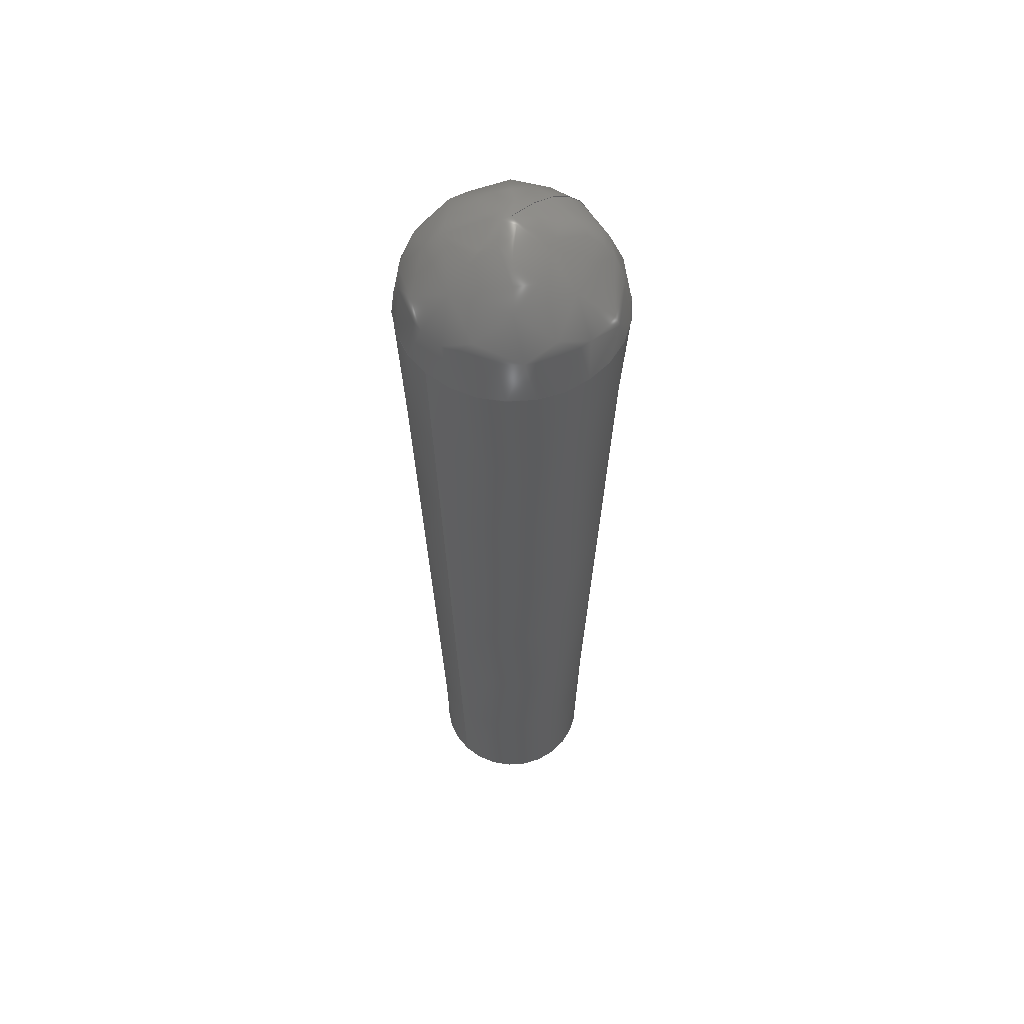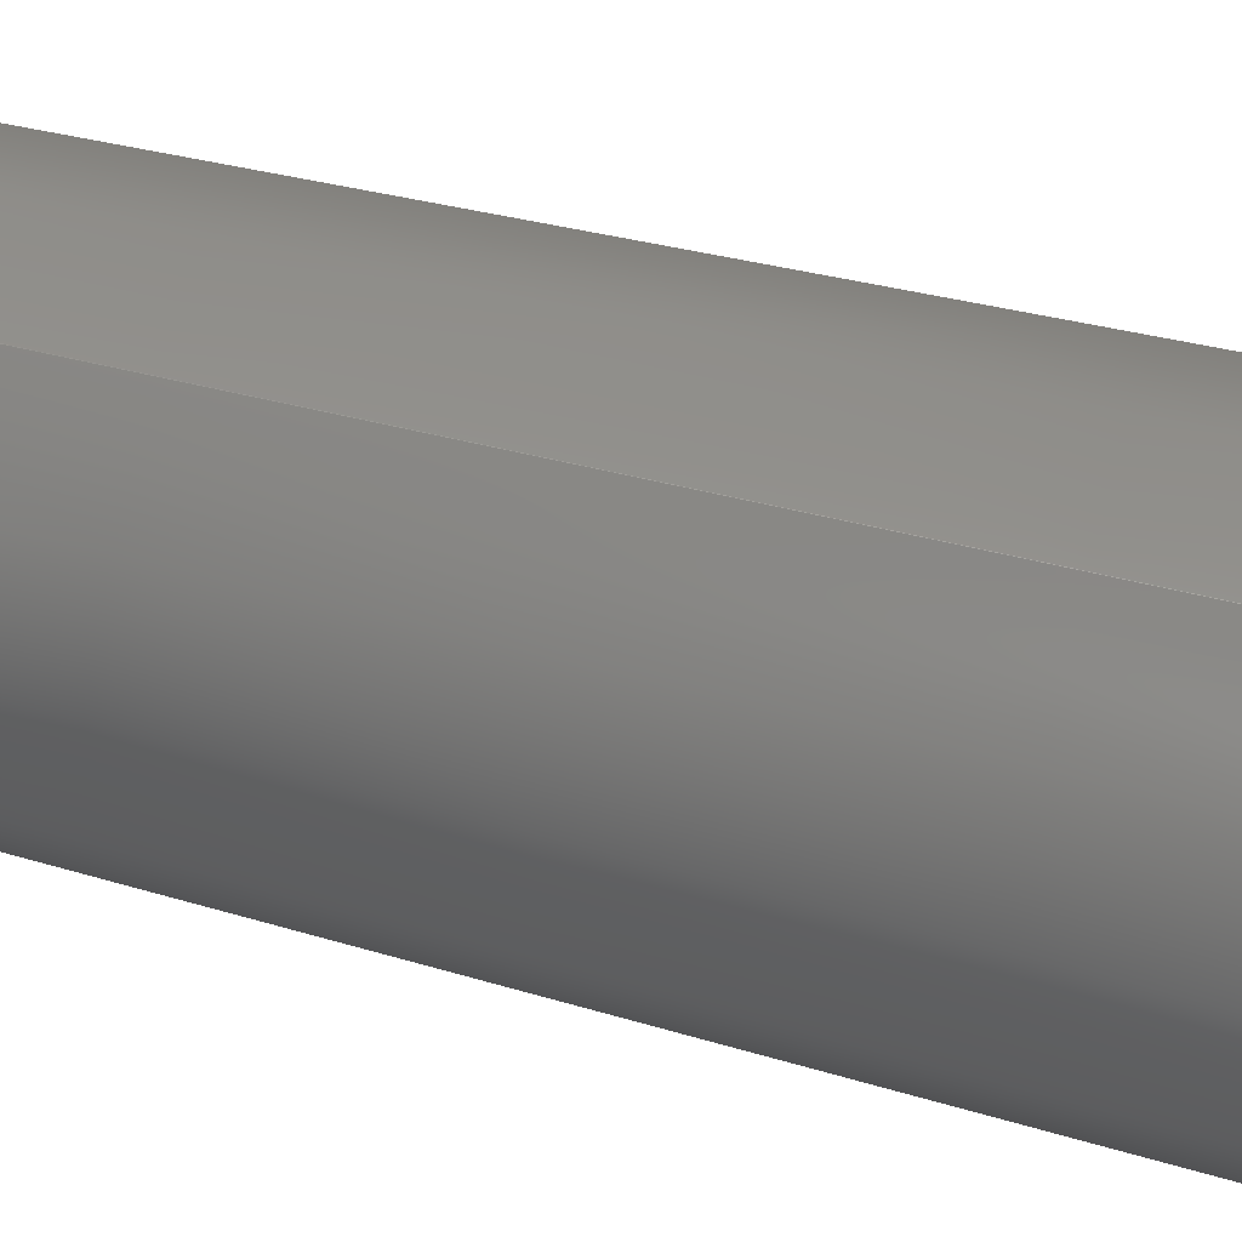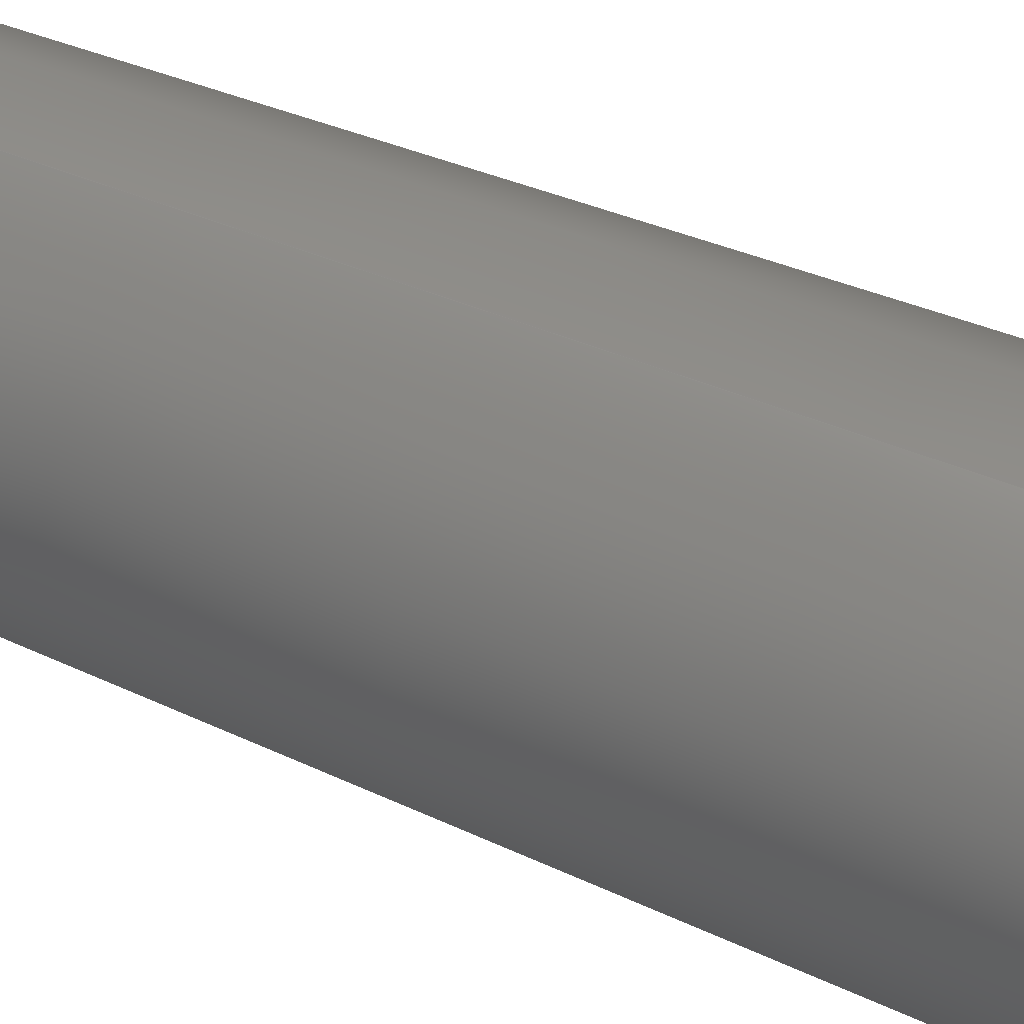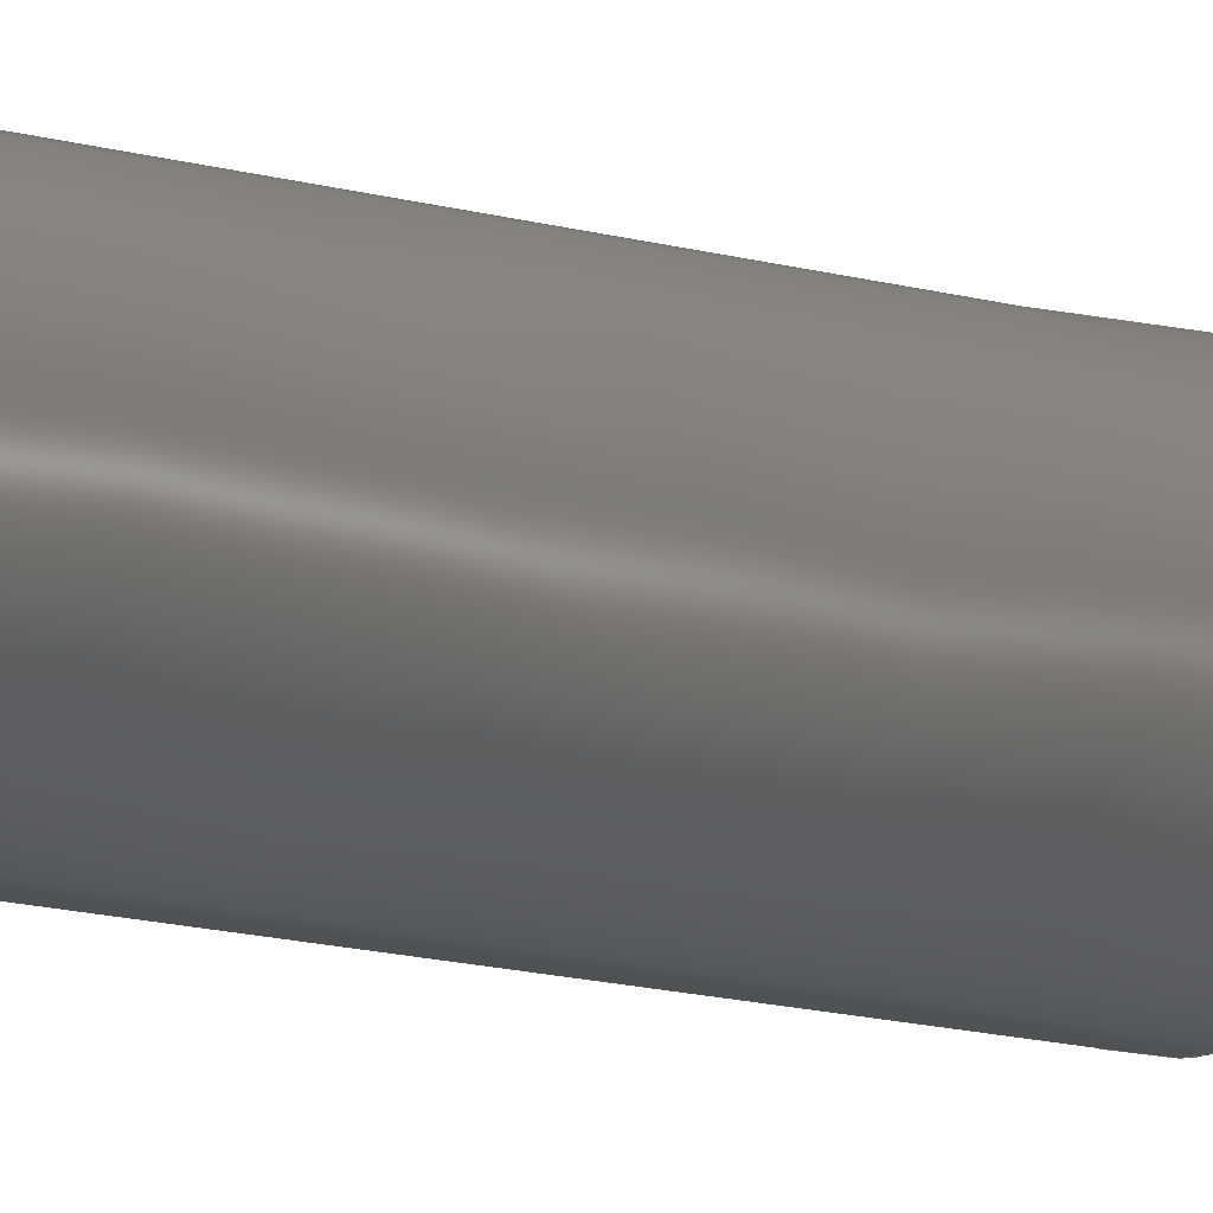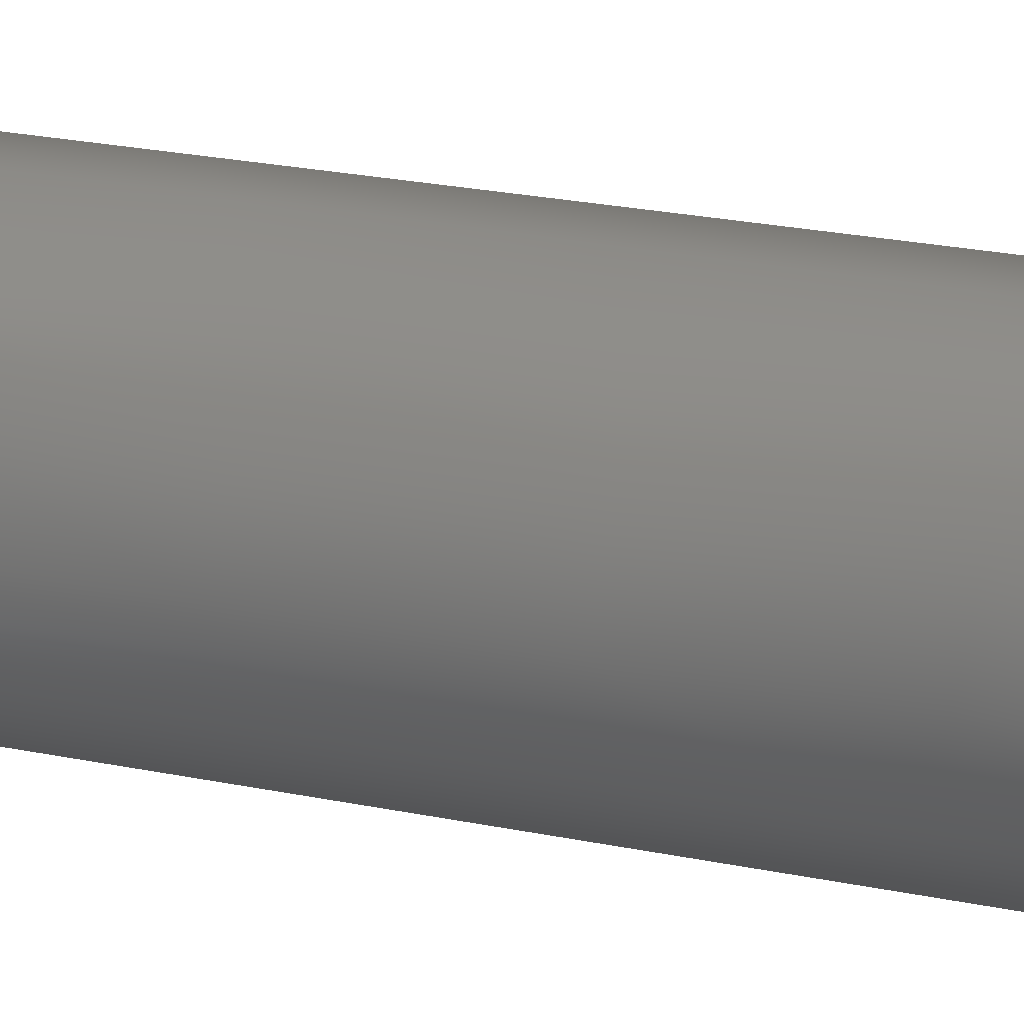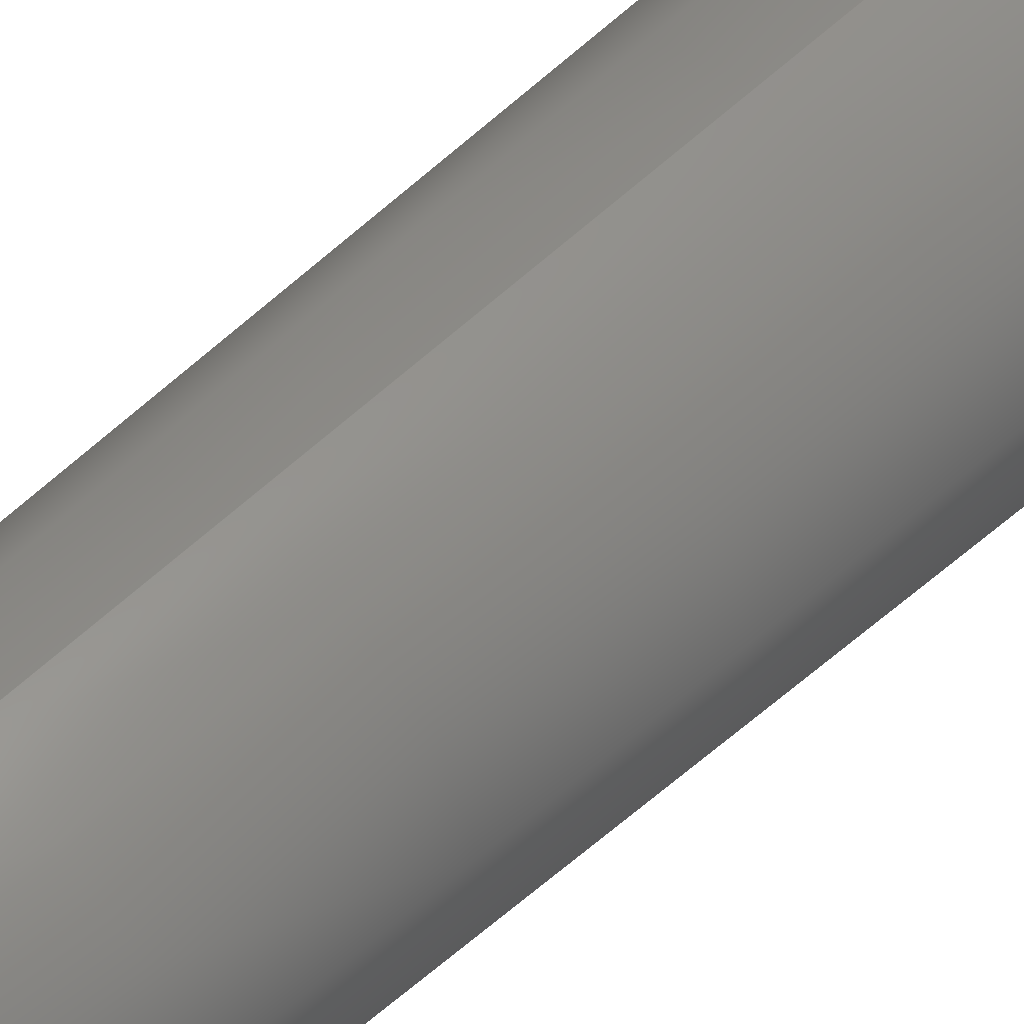
<metadata>
{"format":"step","ext":"step","renderer":"f3d","projection":"perspective","resolution":1024,"background":"white","views":[{"elev":57.1,"azim":44.2,"up":"+Y"},{"elev":68.6,"azim":103.6,"up":"+Z"},{"elev":54.4,"azim":114.0,"up":"+Z"},{"elev":-5.0,"azim":29.6,"up":"+Z"},{"elev":-23.0,"azim":70.1,"up":"+Z"},{"elev":46.4,"azim":42.1,"up":"+Z"}]}
</metadata>
<code>
ISO-10303-21;
DATA;
#1=SHAPE_REPRESENTATION_RELATIONSHIP('SRR','None',#111,#2);
#2=ADVANCED_BREP_SHAPE_REPRESENTATION($,(#39),#99);
#3=STYLED_ITEM($,(#119),#39);
#4=PLANE($,#45);
#5=(
BOUNDED_CURVE()
B_SPLINE_CURVE(2,(#94,#95,#96),.UNSPECIFIED.,.F.,.F.)
B_SPLINE_CURVE_WITH_KNOTS((3,3),(-1.498,0.002648),
 .UNSPECIFIED.)
CURVE()
GEOMETRIC_REPRESENTATION_ITEM()
RATIONAL_B_SPLINE_CURVE((1,0.7315,1))
REPRESENTATION_ITEM($)
);
#6=(
BOUNDED_SURFACE()
B_SPLINE_SURFACE(2,2,((#66,#67,#68,#69,#70,#71,#72,#73,#74),(#75,#76,#77,
#78,#79,#80,#81,#82,#83),(#84,#85,#86,#87,#88,#89,#90,#91,#92)),
 .UNSPECIFIED.,.F.,.T.,.F.)
B_SPLINE_SURFACE_WITH_KNOTS((3,3),(3,2,2,2,3),(-0.002648,1.498),
(-3.142,-1.571,0,1.571,3.142),
 .UNSPECIFIED.)
GEOMETRIC_REPRESENTATION_ITEM()
RATIONAL_B_SPLINE_SURFACE(((1,0.7071,1,0.7071,1,
0.7071,1,0.7071,1),(0.7315,0.5172,
0.7315,0.5172,0.7315,0.5172,
0.7315,0.5172,0.7315),(1,0.7071,
1,0.7071,1,0.7071,1,0.7071,1)))
REPRESENTATION_ITEM($)
SURFACE()
);
#7=FACE_BOUND($,#12,.T.);
#8=FACE_OUTER_BOUND($,#11,.T.);
#9=FACE_OUTER_BOUND($,#13,.T.);
#10=FACE_OUTER_BOUND($,#14,.T.);
#11=EDGE_LOOP($,(#26,#27));
#12=EDGE_LOOP($,(#28));
#13=EDGE_LOOP($,(#29,#30,#31,#32));
#14=EDGE_LOOP($,(#33));
#15=CIRCLE($,#42,0.051);
#16=CIRCLE($,#43,0.051);
#17=CIRCLE($,#44,0.03777);
#18=VERTEX_POINT($,#60);
#19=VERTEX_POINT($,#61);
#20=VERTEX_POINT($,#64);
#21=VERTEX_POINT($,#93);
#22=EDGE_CURVE($,#18,#19,#15,.T.);
#23=EDGE_CURVE($,#19,#18,#16,.T.);
#24=EDGE_CURVE($,#20,#20,#17,.T.);
#25=EDGE_CURVE($,#21,#19,#5,.T.);
#26=ORIENTED_EDGE($,*,*,#22,.F.);
#27=ORIENTED_EDGE($,*,*,#23,.F.);
#28=ORIENTED_EDGE($,*,*,#24,.T.);
#29=ORIENTED_EDGE($,*,*,#25,.T.);
#30=ORIENTED_EDGE($,*,*,#23,.T.);
#31=ORIENTED_EDGE($,*,*,#22,.T.);
#32=ORIENTED_EDGE($,*,*,#25,.F.);
#33=ORIENTED_EDGE($,*,*,#24,.F.);
#34=CONICAL_SURFACE($,#41,0.04438,2);
#35=ADVANCED_FACE($,(#8,#7),#34,.T.);
#36=ADVANCED_FACE($,(#9),#6,.F.);
#37=ADVANCED_FACE($,(#10),#4,.T.);
#38=CLOSED_SHELL($,(#35,#36,#37));
#39=MANIFOLD_SOLID_BREP('Solid1',#38);
#40=AXIS2_PLACEMENT_3D('placement',#58,#46,#47);
#41=AXIS2_PLACEMENT_3D($,#59,#48,#49);
#42=AXIS2_PLACEMENT_3D($,#62,#50,#51);
#43=AXIS2_PLACEMENT_3D($,#63,#52,#53);
#44=AXIS2_PLACEMENT_3D($,#65,#54,#55);
#45=AXIS2_PLACEMENT_3D($,#97,#56,#57);
#46=DIRECTION('axis',(0,0,1));
#47=DIRECTION('refdir',(1,0,0));
#48=DIRECTION('center_axis',(0,1,0));
#49=DIRECTION('ref_axis',(0,0,1));
#50=DIRECTION('center_axis',(0,1,0));
#51=DIRECTION('ref_axis',(0,0,1));
#52=DIRECTION('center_axis',(0,1,0));
#53=DIRECTION('ref_axis',(0,0,1));
#54=DIRECTION('center_axis',(0,1,0));
#55=DIRECTION('ref_axis',(0,0,1));
#56=DIRECTION('center_axis',(0,-1,0));
#57=DIRECTION('ref_axis',(0,0,-1));
#58=CARTESIAN_POINT('',(0,0,0));
#59=CARTESIAN_POINT('Origin',(0,0.1495,0));
#60=CARTESIAN_POINT('',(0,0.339,0.051));
#61=CARTESIAN_POINT('',(0,0.339,-0.051));
#62=CARTESIAN_POINT('Origin',(0,0.339,0));
#63=CARTESIAN_POINT('Origin',(0,0.339,0));
#64=CARTESIAN_POINT('',(0,-0.04,0.03777));
#65=CARTESIAN_POINT('Origin',(0,-0.04,0));
#66=CARTESIAN_POINT('Ctrl Pts',(0,0.339,-0.051));
#67=CARTESIAN_POINT('Ctrl Pts',(-0.051,0.339,-0.051));
#68=CARTESIAN_POINT('Ctrl Pts',(-0.051,0.339,0));
#69=CARTESIAN_POINT('Ctrl Pts',(-0.051,0.339,0.051));
#70=CARTESIAN_POINT('Ctrl Pts',(0,0.339,0.051));
#71=CARTESIAN_POINT('Ctrl Pts',(0.051,0.339,0.051));
#72=CARTESIAN_POINT('Ctrl Pts',(0.051,0.339,0));
#73=CARTESIAN_POINT('Ctrl Pts',(0.051,0.339,-0.051));
#74=CARTESIAN_POINT('Ctrl Pts',(0,0.339,-0.051));
#75=CARTESIAN_POINT('Ctrl Pts',(0,0.3903,-0.05114));
#76=CARTESIAN_POINT('Ctrl Pts',(-0.05114,0.3903,-0.05114));
#77=CARTESIAN_POINT('Ctrl Pts',(-0.05114,0.3903,0));
#78=CARTESIAN_POINT('Ctrl Pts',(-0.05114,0.3903,0.05114));
#79=CARTESIAN_POINT('Ctrl Pts',(0,0.3903,0.05114));
#80=CARTESIAN_POINT('Ctrl Pts',(0.05114,0.3903,0.05114));
#81=CARTESIAN_POINT('Ctrl Pts',(0.05114,0.3903,0));
#82=CARTESIAN_POINT('Ctrl Pts',(0.05114,0.3903,-0.05114));
#83=CARTESIAN_POINT('Ctrl Pts',(0,0.3903,-0.05114));
#84=CARTESIAN_POINT('Ctrl Pts',(0,0.394,-2.049e-18));
#85=CARTESIAN_POINT('Ctrl Pts',(-2.049e-18,0.394,-2.049e-18));
#86=CARTESIAN_POINT('Ctrl Pts',(-2.049e-18,0.394,0));
#87=CARTESIAN_POINT('Ctrl Pts',(-2.049e-18,0.394,2.049e-18));
#88=CARTESIAN_POINT('Ctrl Pts',(0,0.394,2.049e-18));
#89=CARTESIAN_POINT('Ctrl Pts',(2.049e-18,0.394,2.049e-18));
#90=CARTESIAN_POINT('Ctrl Pts',(2.049e-18,0.394,0));
#91=CARTESIAN_POINT('Ctrl Pts',(2.049e-18,0.394,-2.049e-18));
#92=CARTESIAN_POINT('Ctrl Pts',(0,0.394,-2.049e-18));
#93=CARTESIAN_POINT('',(0,0.394,0));
#94=CARTESIAN_POINT('Ctrl Pts',(0,0.394,-2.049e-18));
#95=CARTESIAN_POINT('Ctrl Pts',(0,0.3903,-0.05114));
#96=CARTESIAN_POINT('Ctrl Pts',(0,0.339,-0.051));
#97=CARTESIAN_POINT('Origin',(0,-0.04,0.01888));
#98=UNCERTAINTY_MEASURE_WITH_UNIT(LENGTH_MEASURE(0.0003937),
#100,'DISTANCE_ACCURACY_VALUE',
'Maximum model space distance between geometric entities at asserted c
onnectivities');
#99=(
GEOMETRIC_REPRESENTATION_CONTEXT(3)
GLOBAL_UNCERTAINTY_ASSIGNED_CONTEXT((#98))
GLOBAL_UNIT_ASSIGNED_CONTEXT((#100,#106,#103))
REPRESENTATION_CONTEXT('','3D')
);
#100=(
CONVERSION_BASED_UNIT('__CONSTANT UNIT inch',#102)
LENGTH_UNIT()
NAMED_UNIT(#105)
);
#101=(
LENGTH_UNIT()
NAMED_UNIT(*)
SI_UNIT(.MILLI.,.METRE.)
);
#102=LENGTH_MEASURE_WITH_UNIT(LENGTH_MEASURE(25.4),#101);
#103=(
NAMED_UNIT(*)
SI_UNIT($,.STERADIAN.)
SOLID_ANGLE_UNIT()
);
#104=DIMENSIONAL_EXPONENTS(0,0,0,0,0,0,0);
#105=DIMENSIONAL_EXPONENTS(1,0,0,0,0,0,0);
#106=(
CONVERSION_BASED_UNIT('degree',#108)
NAMED_UNIT(#104)
PLANE_ANGLE_UNIT()
);
#107=(
NAMED_UNIT(*)
PLANE_ANGLE_UNIT()
SI_UNIT($,.RADIAN.)
);
#108=PLANE_ANGLE_MEASURE_WITH_UNIT(PLANE_ANGLE_MEASURE(0.01745),#107);
#109=SHAPE_DEFINITION_REPRESENTATION(#110,#111);
#110=PRODUCT_DEFINITION_SHAPE('',$,#113);
#111=SHAPE_REPRESENTATION('',(#40),#99);
#112=PRODUCT_DEFINITION_CONTEXT('3D Mechanical Parts',#116,'design');
#113=PRODUCT_DEFINITION('AA-toggle-toggle','AA-toggle-toggle',#114,#112);
#114=PRODUCT_DEFINITION_FORMATION('',$,#118);
#115=APPLICATION_PROTOCOL_DEFINITION('international standard',
'automotive_design',2009,#116);
#116=APPLICATION_CONTEXT(
'Core Data for Automotive Mechanical Design Process');
#117=PRODUCT_CONTEXT('3D Mechanical Parts',#116,'mechanical');
#118=PRODUCT('AA-toggle-toggle','AA-toggle-toggle',$,(#117));
#119=PRESENTATION_STYLE_ASSIGNMENT((#120));
#120=SURFACE_STYLE_USAGE(.BOTH.,#121);
#121=SURFACE_SIDE_STYLE($,(#122));
#122=SURFACE_STYLE_FILL_AREA(#123);
#123=FILL_AREA_STYLE($,(#124));
#124=FILL_AREA_STYLE_COLOUR($,#125);
#125=COLOUR_RGB('',0.8,0.8,0.8);
ENDSEC;
END-ISO-10303-21;

</code>
